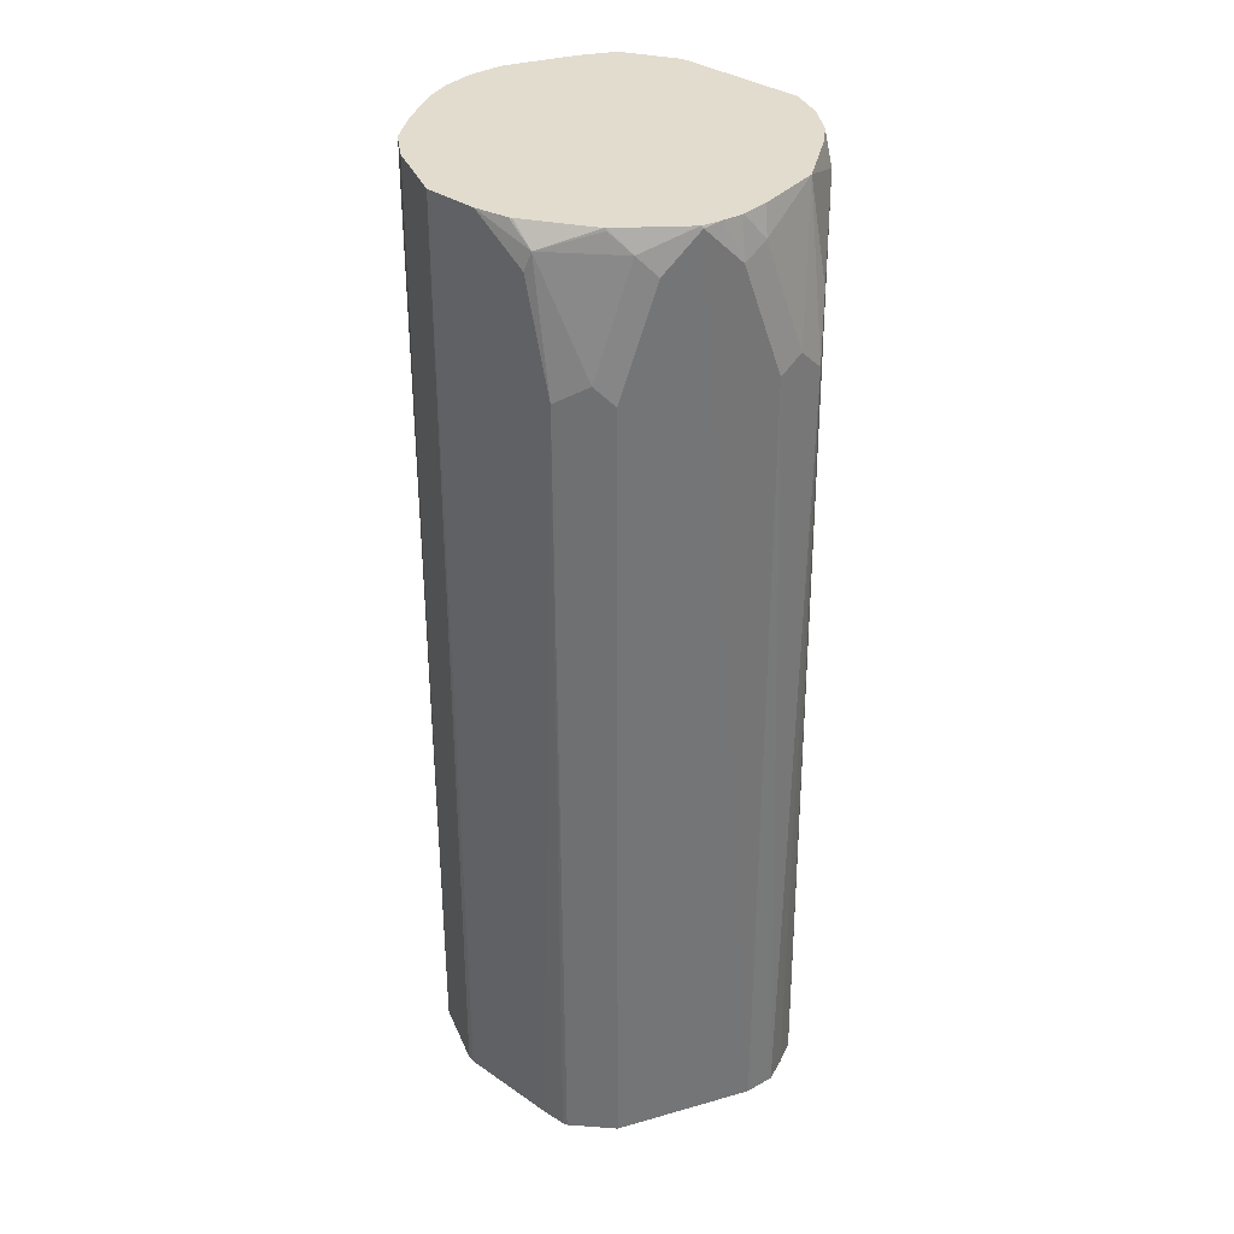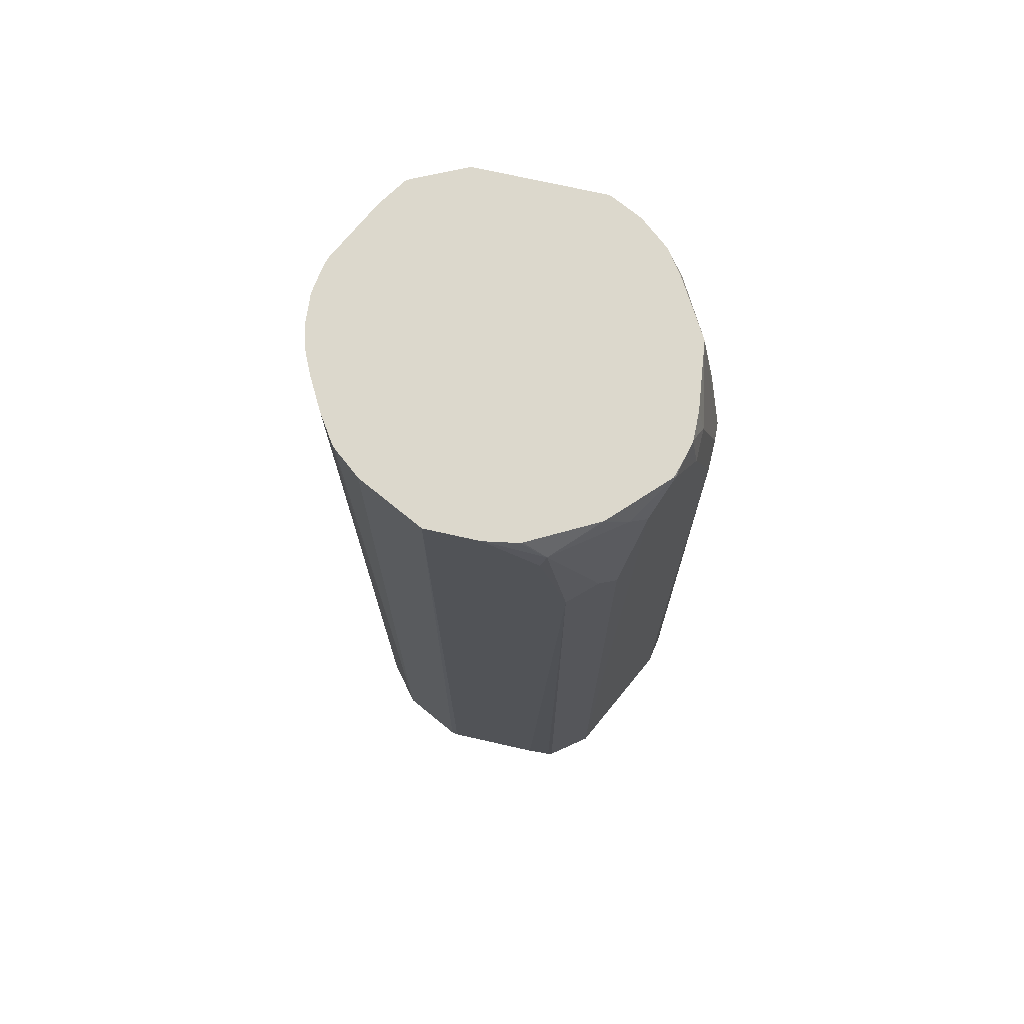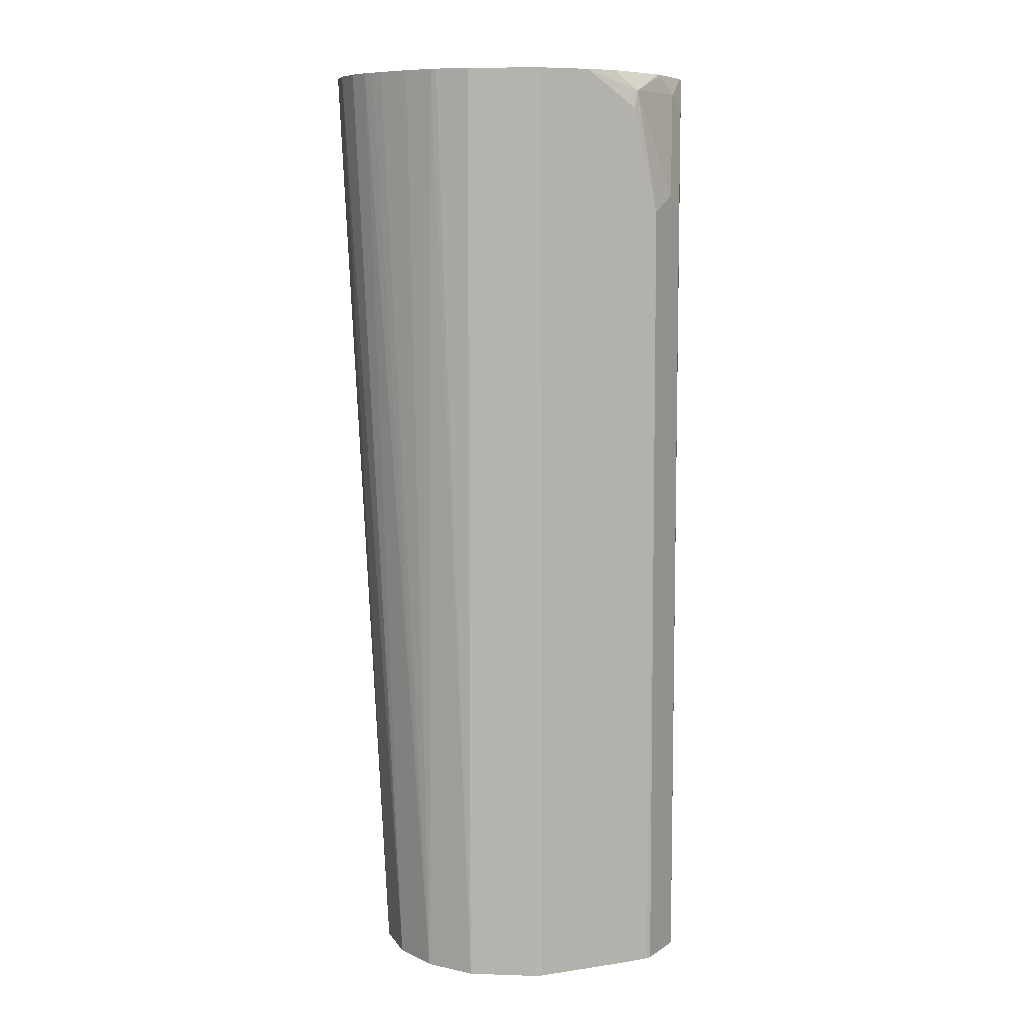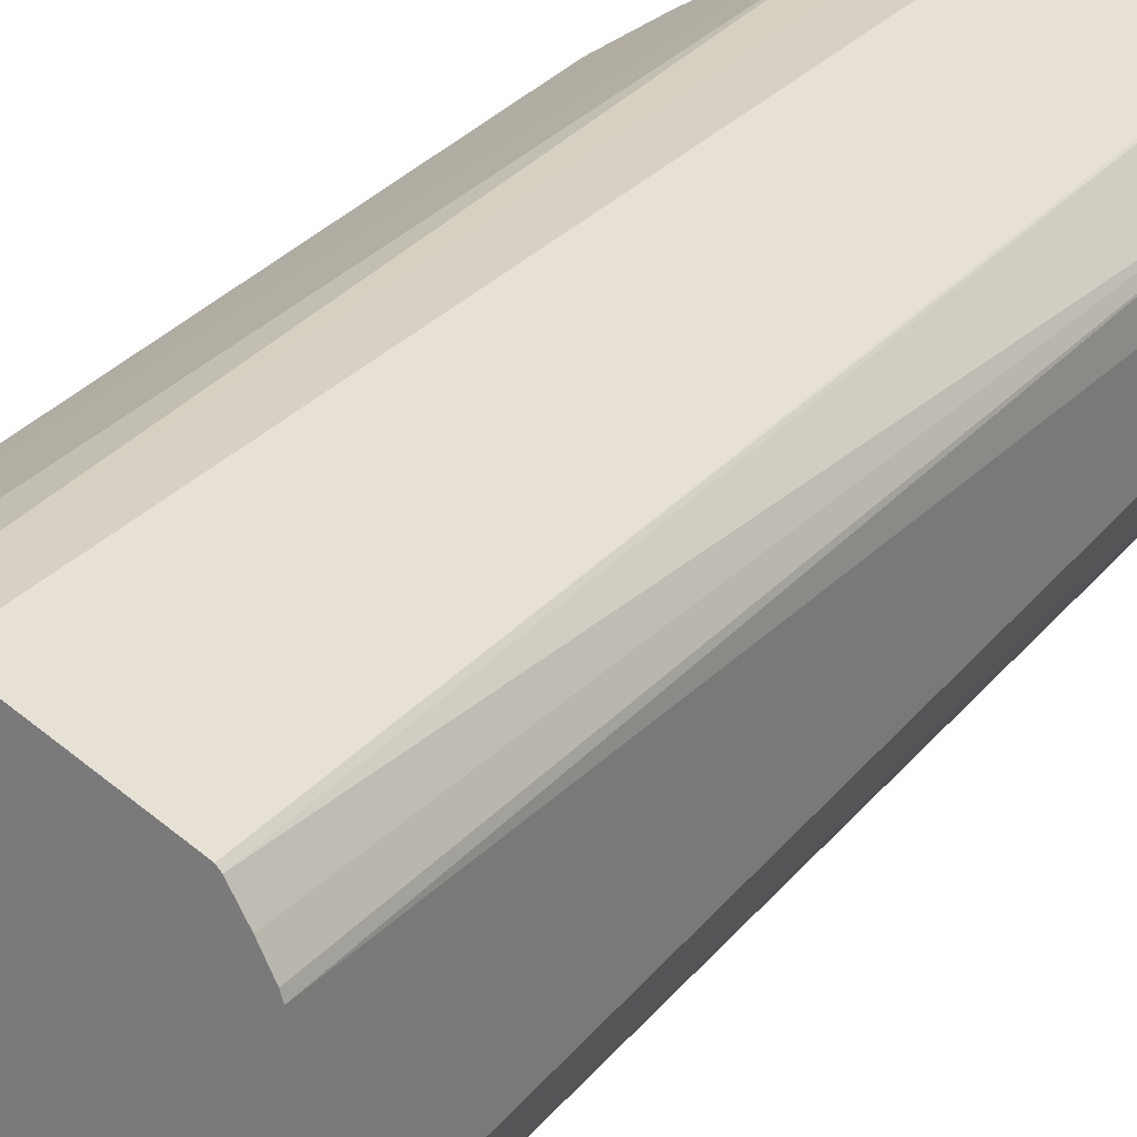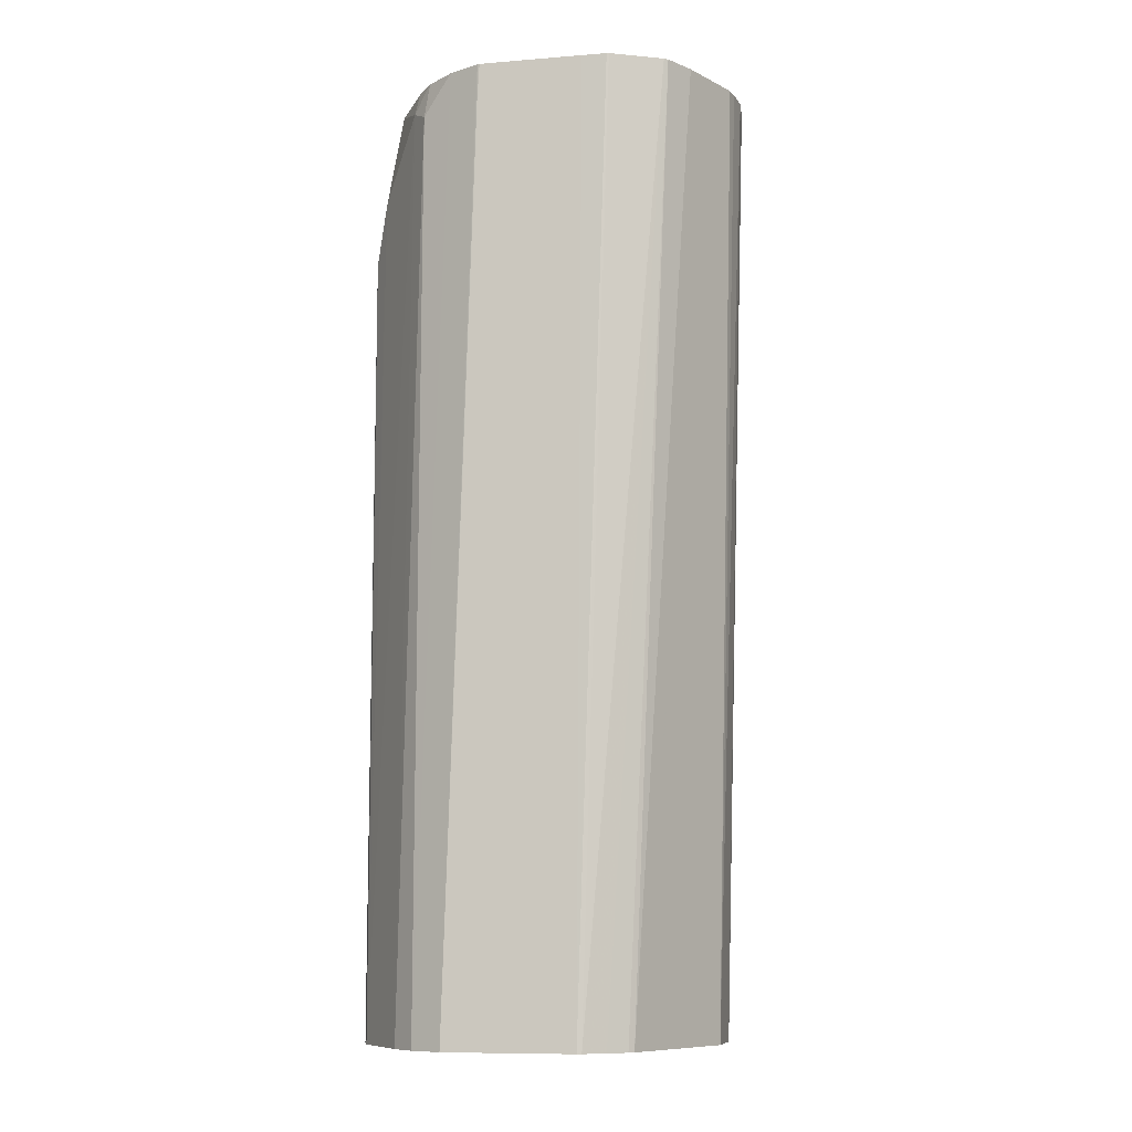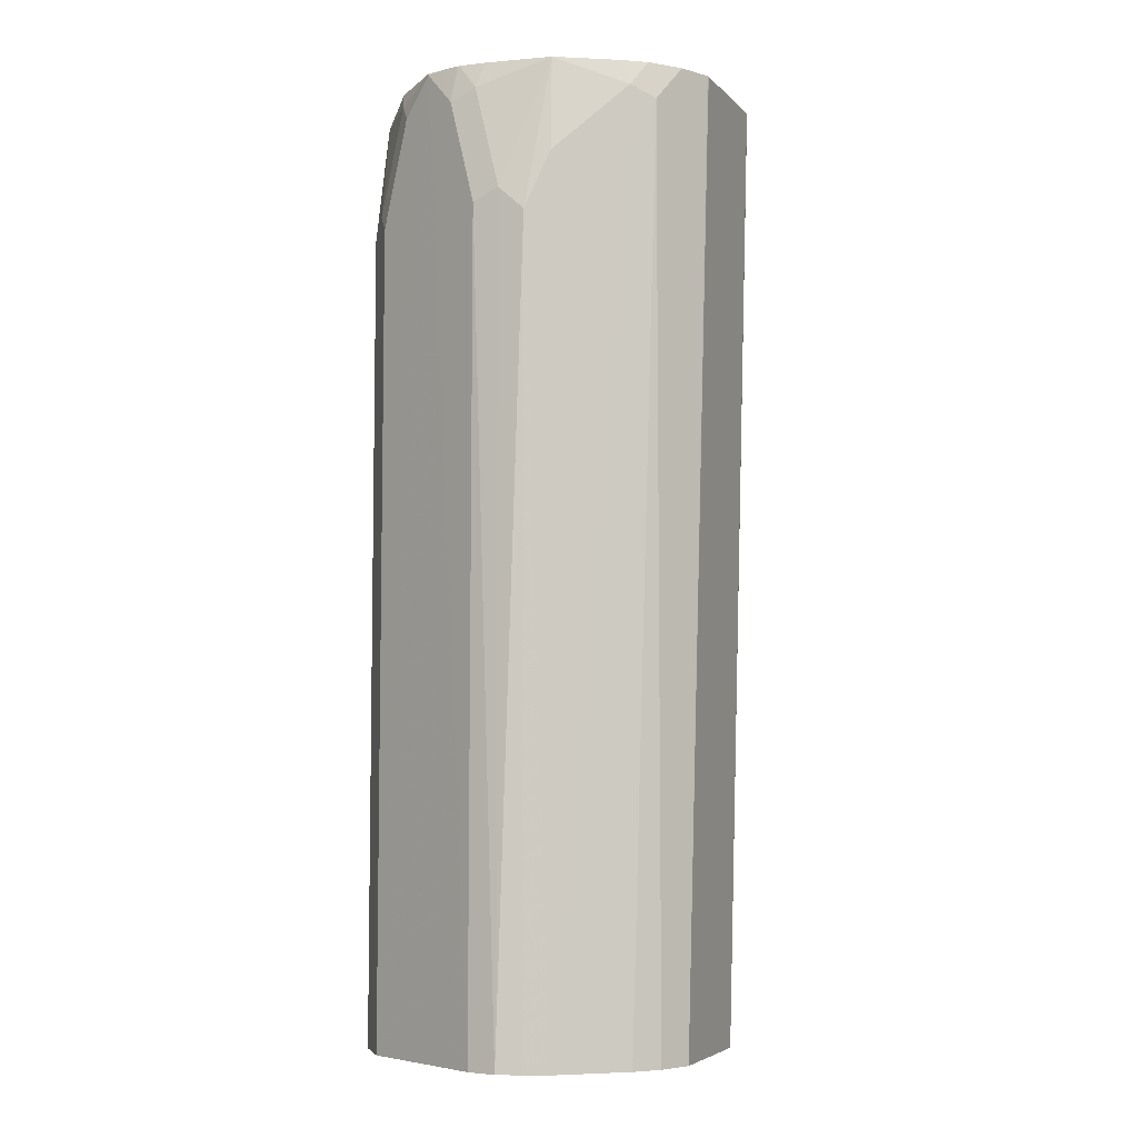
<metadata>
{"format":"obj","ext":"obj","renderer":"f3d","projection":"perspective","resolution":1024,"background":"white","views":[{"elev":34.6,"azim":-110.9,"up":"+Y"},{"elev":72.7,"azim":-140.7,"up":"+Y"},{"elev":9.0,"azim":-174.9,"up":"+Y"},{"elev":26.7,"azim":27.6,"up":"+Z"},{"elev":-9.7,"azim":38.3,"up":"+Y"},{"elev":-5.1,"azim":-41.5,"up":"+Y"}]}
</metadata>
<code>
v -0.1806 0.5731 -0.01905
v -0.1822 0.5731 -0.02549
v -0.1806 0.5731 0.01905
v -0.2086 0.05498 -0.03923
v -0.1864 0.5731 -0.03812
v -0.1827 0.5731 0.03699
v -0.2086 0.05498 0.03702
v -0.2207 0.05498 -0.06527
v -0.1875 0.5731 -0.03993
v -0.1838 0.5731 0.03927
v -0.2151 0.05498 0.05145
v -0.2097 0.05498 0.0407
v -0.2398 0.05498 -0.08432
v -0.2037 0.5731 -0.06211
v -0.1952 0.5731 -0.05271
v -0.2026 0.5731 0.06315
v -0.2217 0.05498 0.06317
v -0.2658 0.05498 -0.09644
v -0.2449 0.5731 -0.09019
v -0.2304 0.5731 -0.08184
v -0.2288 0.5731 -0.08075
v -0.214 0.5731 -0.07042
v -0.2086 0.5731 -0.06615
v -0.2036 0.5731 0.06393
v -0.2234 0.05498 0.06513
v -0.3039 0.05498 -0.09644
v -0.2658 0.5731 -0.09532
v -0.2479 0.5731 -0.09134
v -0.2156 0.5731 0.06999
v -0.2342 0.05498 0.07052
v -0.3076 0.05498 -0.09532
v -0.305 0.5731 -0.09532
v -0.2275 0.5731 0.07597
v -0.2374 0.05498 0.07212
v -0.3458 0.05498 -0.07625
v -0.3297 0.5731 -0.08299
v -0.2656 0.5731 0.09504
v -0.286 0.05498 0.09644
v -0.3565 0.05498 -0.07087
v -0.3559 0.5529 -0.06989
v -0.3305 0.5731 -0.08262
v -0.2669 0.5731 0.09532
v -0.2669 0.5529 0.09532
v -0.305 0.05498 0.09644
v -0.3682 0.05498 -0.06428
v -0.3686 0.4957 -0.06355
v -0.3575 0.5624 -0.06672
v -0.3446 0.5731 -0.07216
v -0.286 0.5731 0.09532
v -0.3207 0.05498 0.09194
v -0.305 0.5529 0.09532
v -0.3702 0.05498 -0.06257
v -0.3765 0.5052 -0.04765
v -0.3765 0.5624 -0.02858
v -0.3694 0.5719 -0.03812
v -0.3686 0.5731 -0.03889
v -0.3458 0.5731 -0.07091
v -0.305 0.5731 0.09083
v -0.3589 0.05498 0.07288
v -0.3177 0.5592 0.08896
v -0.3756 0.05498 -0.05182
v -0.3813 0.4957 -0.03812
v -0.3824 0.05498 -0.03812
v -0.3807 0.5731 -0.001133
v -0.369 0.5731 -0.03812
v -0.3813 0.5529 -0.01905
v -0.3061 0.5731 0.09041
v -0.3686 0.05498 0.06355
v -0.3305 0.5465 0.08262
v -0.3559 0.5211 0.06989
v -0.3686 0.4893 0.06355
v -0.3194 0.5731 0.08337
v -0.3495 0.5731 0.06355
v -0.3813 0.5719 0
v -0.3824 0.05498 0.03812
v -0.3807 0.5731 0
v -0.3779 0.05498 0.05381
v -0.375 0.5021 0.05082
v -0.3694 0.5731 0.03342
v -0.375 0.5592 0.03177
v -0.379 0.5731 0.009157
v -0.3813 0.5529 0.01905
v -0.3813 0.4957 0.03812
v -0.3764 0.5731 0.02011
v -0.3768 0.5731 0.01905
f 39 46 40
f 45 52 46
f 40 46 47
f 40 47 41
f 41 47 48
f 44 49 51
f 44 51 50
f 39 45 46
f 47 55 56
f 46 52 53
f 47 54 55
f 47 56 57
f 47 57 48
f 47 53 54
f 38 49 44
f 49 58 51
f 50 51 60
f 46 53 47
f 38 42 49
f 30 33 34
f 37 43 38
f 18 26 32
f 50 60 59
f 18 32 27
f 18 27 28
f 18 28 19
f 24 29 25
f 25 29 30
f 26 31 32
f 29 33 30
f 31 35 36
f 31 36 32
f 33 37 38
f 33 38 34
f 35 39 36
f 36 40 41
f 36 39 40
f 37 42 43
f 38 43 42
f 51 58 60
f 70 73 71
f 53 62 66
f 71 73 78
f 71 78 77
f 73 79 80
f 73 80 78
f 74 81 76
f 74 75 82
f 74 82 81
f 75 77 83
f 75 83 82
f 77 78 83
f 78 80 83
f 79 84 80
f 80 84 82
f 80 82 83
f 81 82 85
f 82 84 85
f 16 25 17
f 69 73 70
f 68 71 77
f 64 66 74
f 64 74 76
f 53 66 54
f 53 61 63
f 53 63 62
f 54 64 65
f 54 65 55
f 54 66 64
f 55 65 56
f 58 67 60
f 52 61 53
f 59 60 69
f 59 70 71
f 59 71 68
f 60 67 72
f 60 72 73
f 60 73 69
f 62 63 66
f 63 74 66
f 63 75 74
f 59 69 70
f 16 24 25
f 1 29 24
f 13 22 23
f 1 81 85
f 1 85 84
f 1 84 79
f 1 79 73
f 1 73 72
f 1 72 67
f 1 67 58
f 1 58 49
f 1 49 42
f 1 42 37
f 1 37 33
f 1 33 29
f 1 24 16
f 1 16 10
f 1 10 6
f 1 6 3
f 1 3 7
f 1 76 81
f 1 7 4
f 1 64 76
f 1 56 65
f 13 23 14
f 1 2 5
f 1 5 9
f 1 9 15
f 1 15 14
f 1 14 23
f 1 23 22
f 1 22 21
f 1 21 20
f 1 20 19
f 1 19 28
f 1 28 27
f 1 27 32
f 1 32 36
f 1 36 41
f 1 48 57
f 1 57 56
f 1 65 64
f 1 4 2
f 1 41 48
f 3 6 7
f 4 26 18
f 4 18 13
f 4 13 8
f 4 8 5
f 5 8 9
f 6 10 11
f 6 11 12
f 6 12 7
f 8 14 15
f 8 15 9
f 10 16 17
f 10 17 11
f 13 18 19
f 13 19 20
f 13 20 21
f 2 4 5
f 13 21 22
f 4 31 26
f 4 35 31
f 8 13 14
f 4 45 39
f 4 12 11
f 4 39 35
f 4 11 17
f 4 17 25
f 4 25 30
f 4 7 12
f 4 34 38
f 4 38 44
f 4 44 50
f 4 30 34
f 4 59 68
f 4 68 77
f 4 77 75
f 4 75 63
f 4 63 61
f 4 52 45
f 4 50 59
f 4 61 52

</code>
